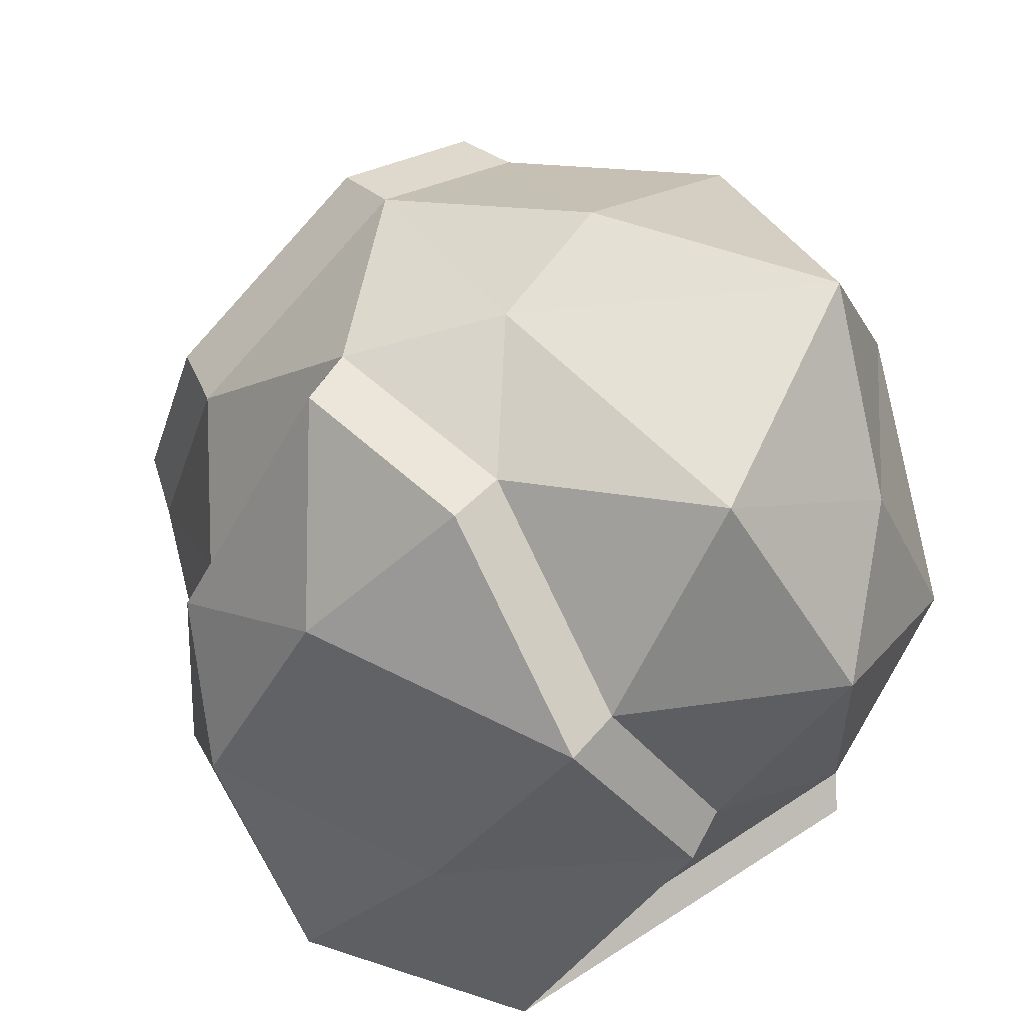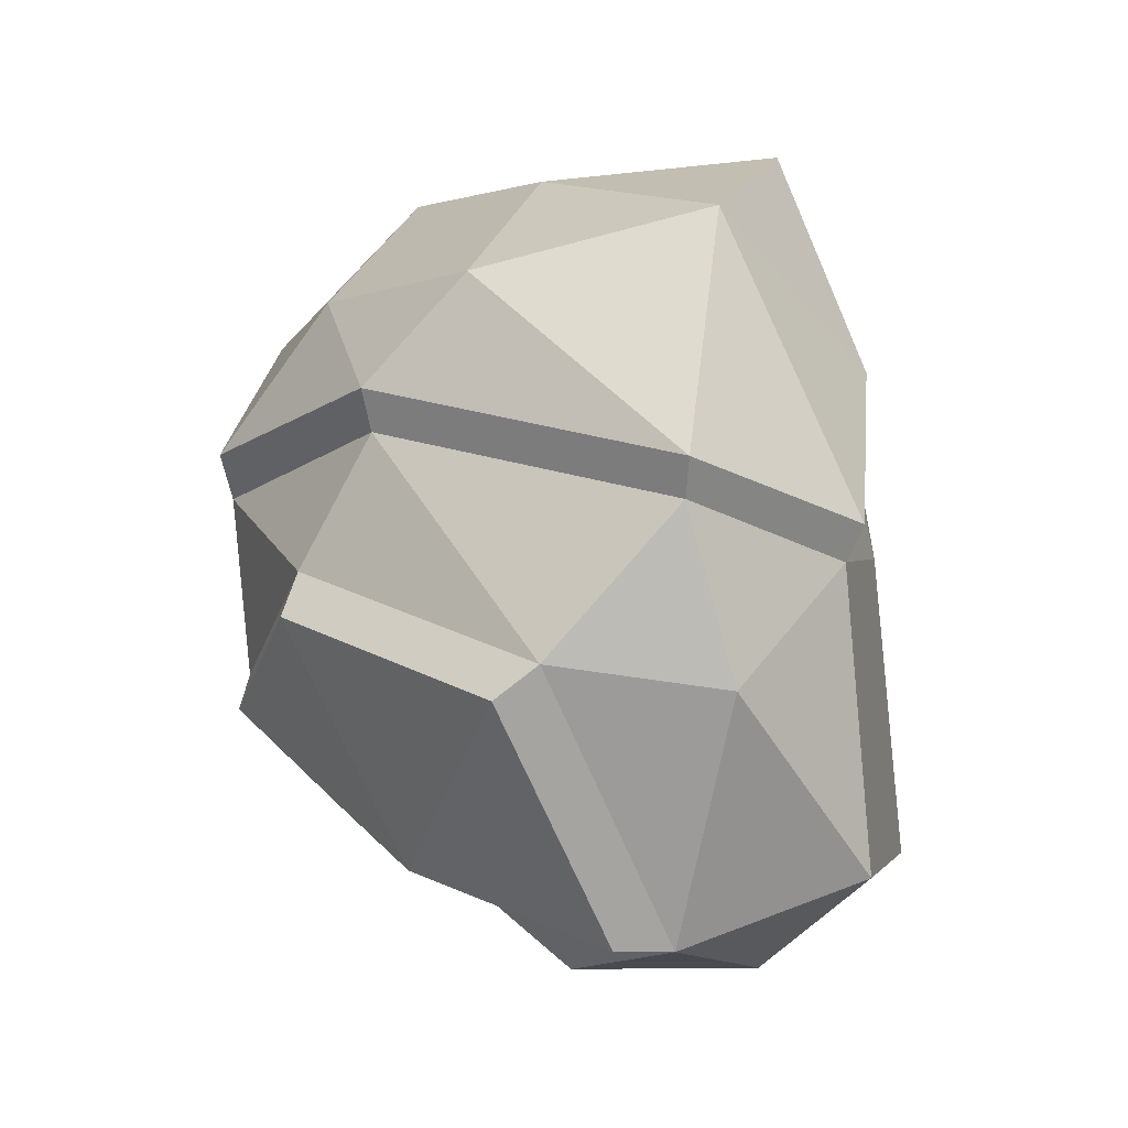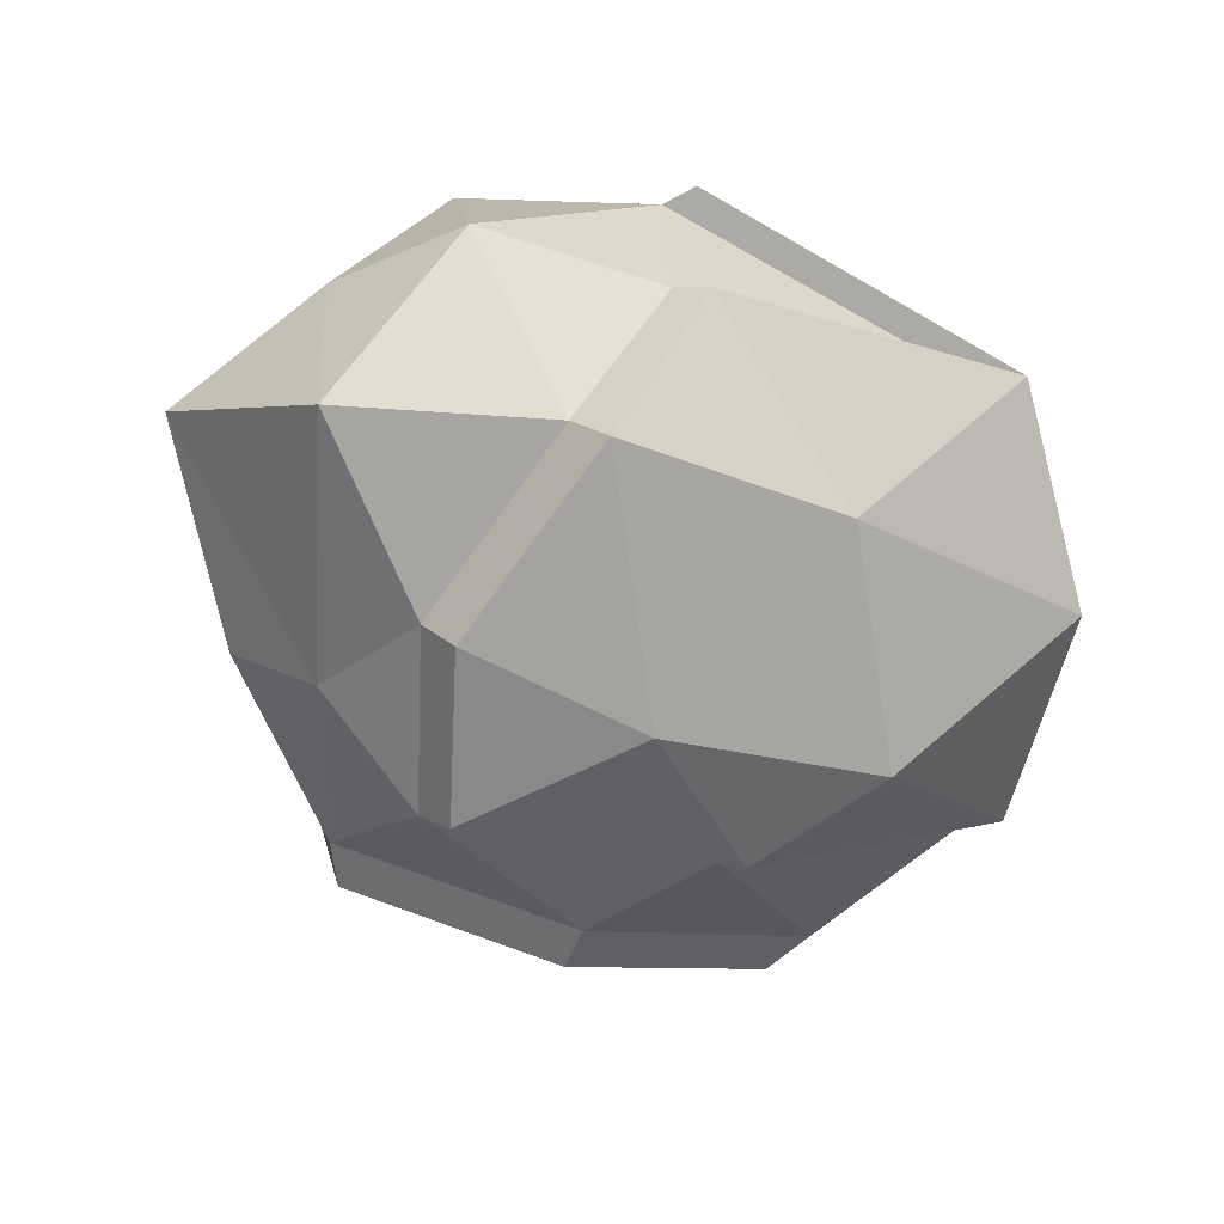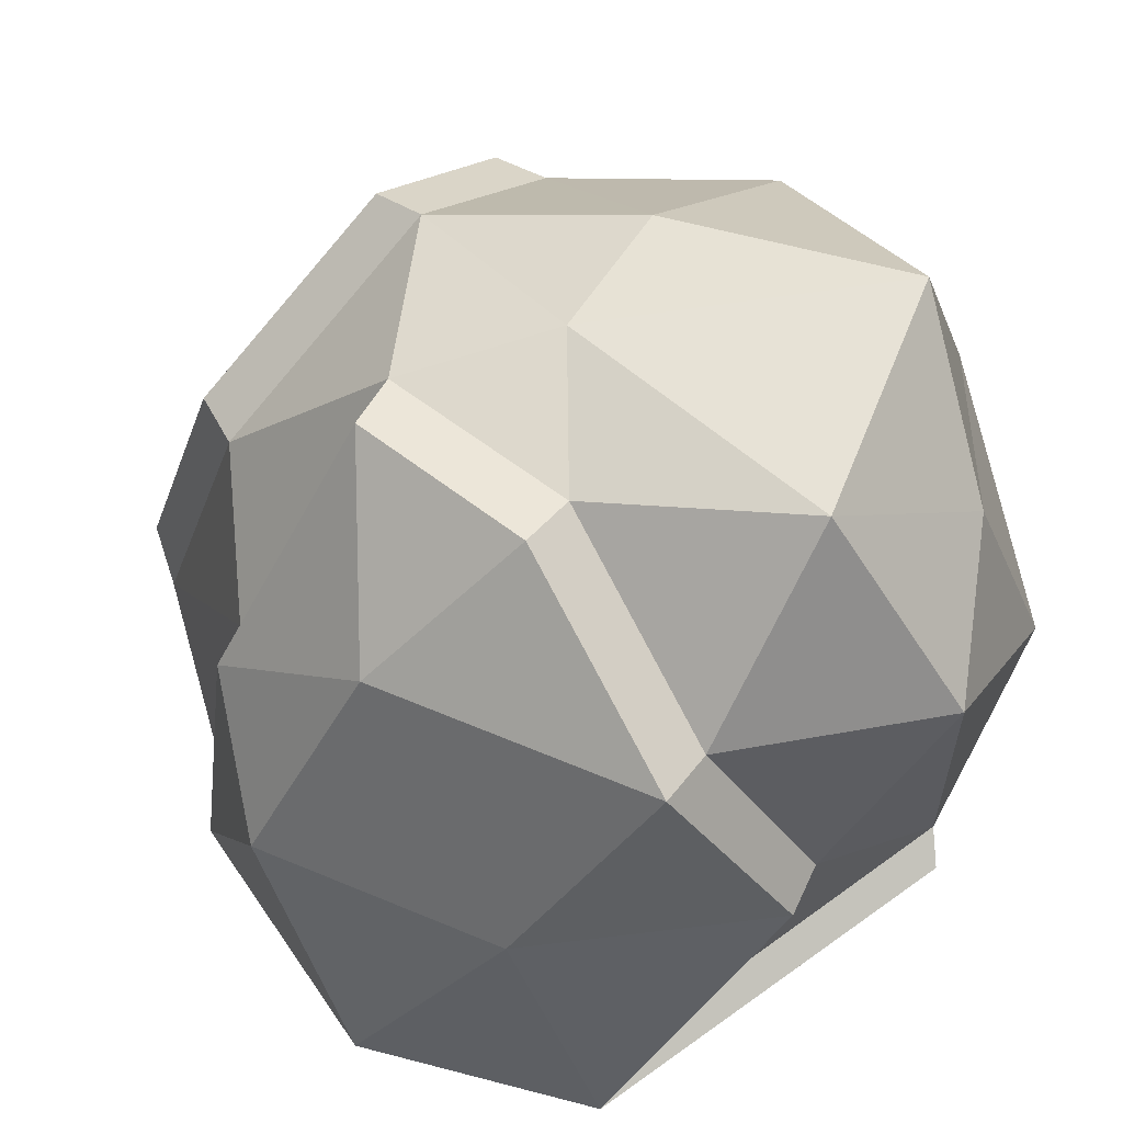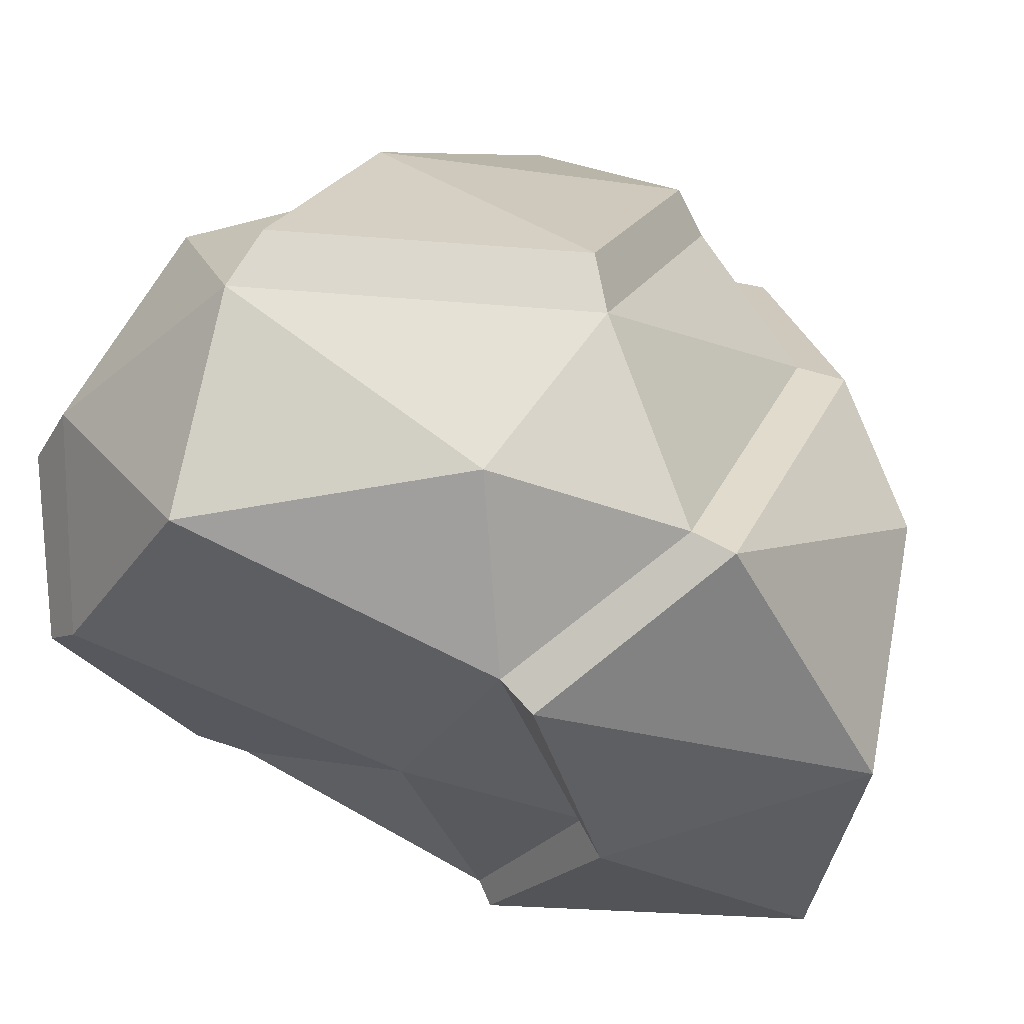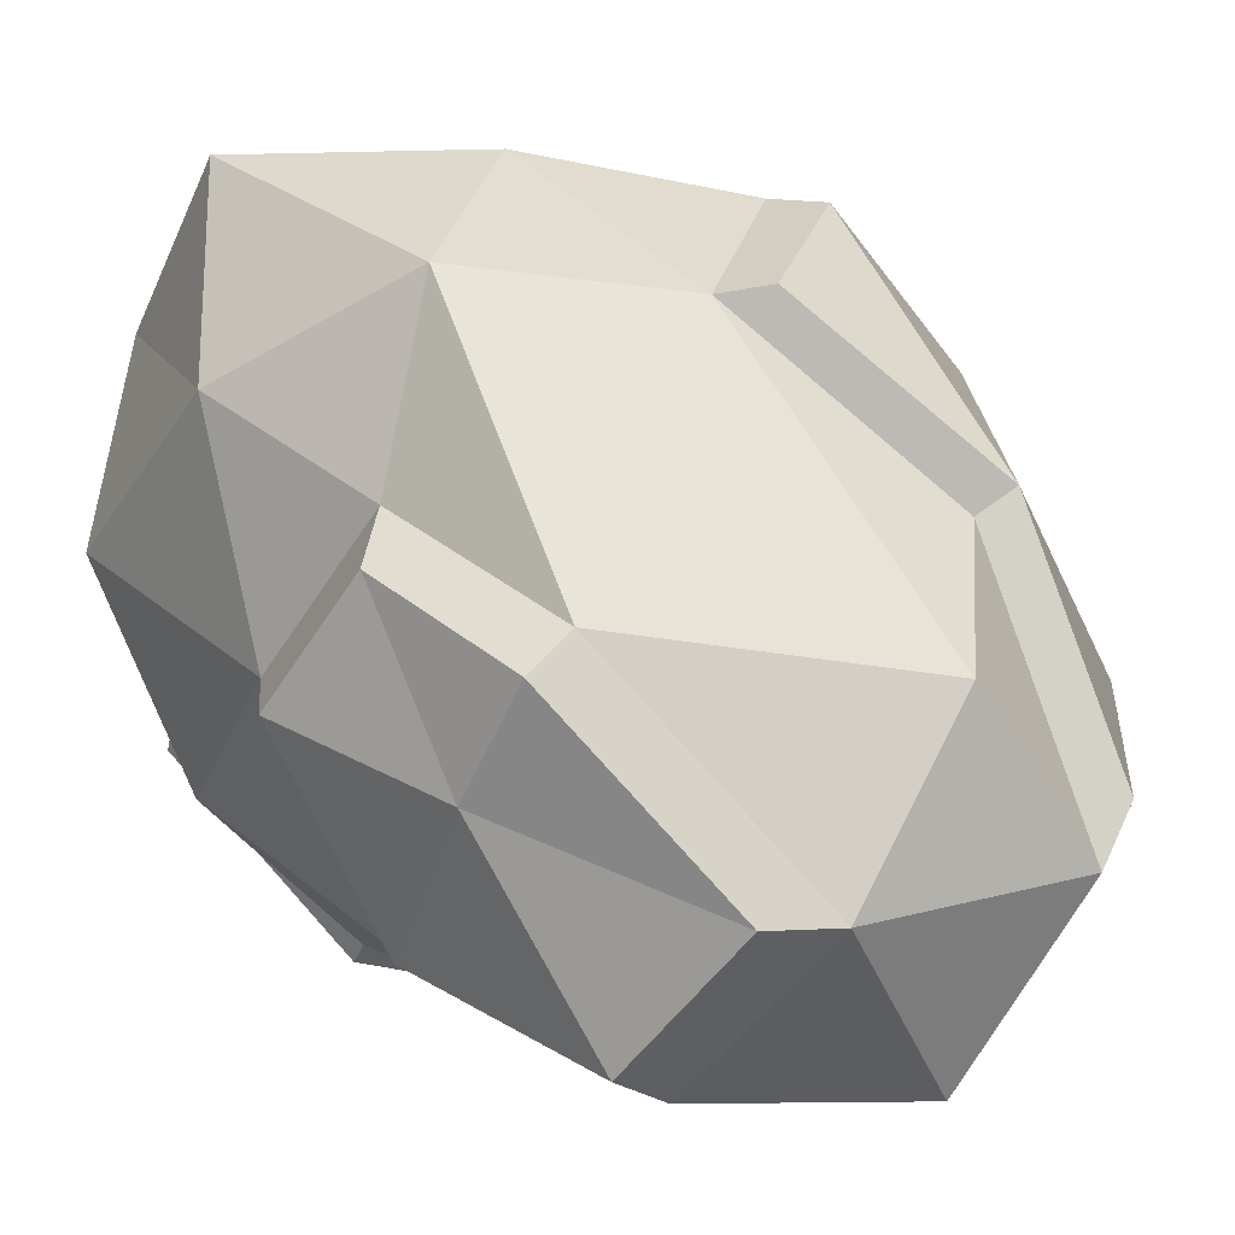
<metadata>
{"format":"obj","ext":"obj","renderer":"f3d","projection":"perspective","resolution":1024,"background":"white","views":[{"elev":38.0,"azim":-30.0,"up":"+Y"},{"elev":-35.5,"azim":-61.0,"up":"+Z"},{"elev":45.6,"azim":-115.9,"up":"+Z"},{"elev":35.1,"azim":-33.7,"up":"+Y"},{"elev":-41.8,"azim":-153.6,"up":"+Y"},{"elev":17.9,"azim":125.4,"up":"+Y"}]}
</metadata>
<code>
v -25.29 -413.3 81.8
v 311.4 -168.6 308.5
v -10.61 -56.17 506.6
v -128.8 -307.1 -362.5
v 392.9 -287 -305.6
v 202.5 251.1 465.1
v -158.3 304.7 299
v -287.6 184.8 -129.6
v 182.1 73.93 -473.2
v 368.4 188.7 22.87
v 64.07 449.9 112.2
v -142.6 -381.8 344.6
v 171 -349.5 220.3
v 193.6 -147.1 444.9
v 361.9 -246.2 2.592
v 129.8 -383.6 -47.11
v -57.05 -418.5 -181.2
v -284.3 -326.6 -206.3
v 176.5 -328.4 -455.9
v 393.2 10.58 147.1
v -93.18 403.7 -148.5
v 99.91 125 574.5
v 309.3 56.71 442.4
v -135.3 122.9 489.9
v -262.1 -132 -347.5
v -348.2 48.78 -12.86
v 335.1 -107.9 -448.3
v 73.71 -121.9 -546.2
v 357.5 258.9 242.8
v -8.784 342.4 495.6
v -219.5 345.3 81
v 18.97 162.2 -375.4
v 407.1 131.5 -216.7
v 218.3 442.8 343.9
v 280.2 388.9 33.53
v -69.57 395.3 162.4
v -77.55 402.9 -87.34
v 118.1 355.1 -157.5
v -166.4 -412.2 371
v -36.69 -456.3 100.2
v -333.5 -405.7 155.4
v -276.1 -138.2 365.7
v -416.9 -119.9 113.4
v -81.73 -454.6 -155.6
v -345.1 127.5 224.3
v -189.3 102.3 504.7
v -215.2 290 313
v -57.76 -78.17 533.7
v 165.7 -374.2 238
v -321.3 -350.9 -180.8
v -392.2 37.3 18.16
v -273.9 330.2 110.1
v 187.2 -187.6 461.6
v 467 -28.61 -136.4
v 426 148.7 -1.238
v 401.4 -100.2 -398.1
v 442.1 -254.6 -278.9
v 461.8 100.2 -204.2
v 416.1 -220.4 -20.84
v 446.8 -0.4045 102.8
v -285 207.2 -185.9
v -263 -72.02 -377.7
v -15.86 187.9 -401
v 88.13 365.9 -208.5
v 29.55 -64.97 -551.8
g Asteroid
f 2 13 15
f 1 17 16
f 2 15 20
f 3 14 22
f 4 18 25
f 5 19 27
f 2 20 23
f 3 22 24
f 4 25 28
f 15 5 57 59
f 6 29 34
f 7 30 36
f 8 31 37
f 9 32 38
f 10 33 35
f 35 38 11
f 35 33 38
f 33 9 38
f 38 37 11
f 8 37 21 61
f 28 25 62 65
f 37 36 11
f 37 31 36
f 31 7 36
f 36 34 11
f 36 30 34
f 30 6 34
f 34 35 11
f 34 29 35
f 29 10 35
f 33 10 55 58
f 10 20 60 55
f 27 9 33
f 28 32 9
f 37 38 64 21
f 32 28 65 63
f 26 31 8
f 24 7 47 46
f 24 30 7
f 24 22 30
f 22 6 30
f 23 29 6
f 23 20 29
f 20 10 29
f 27 28 9
f 27 19 28
f 19 4 28
f 25 26 8
f 25 18 26
f 14 12 39 53
f 7 31 52 47
f 3 24 46 48
f 1 13 49 40
f 22 23 6
f 22 14 23
f 14 2 23
f 27 33 58 56
f 20 15 59 60
f 5 27 56 57
f 16 19 5
f 16 17 19
f 17 4 19
f 17 18 4
f 17 1 40 44
f 13 14 53 49
f 26 18 50 51
f 12 3 48 39
f 31 26 51 52
f 15 16 5
f 15 13 16
f 13 1 16
f 12 14 3
f 18 17 44 50
f 13 2 14
f 40 49 39
f 40 39 41
f 40 41 44
f 43 42 45
f 43 45 51
f 51 45 52
f 45 47 52
f 50 43 51
f 45 46 47
f 45 42 46
f 42 48 46
f 44 41 50
f 41 43 50
f 41 42 43
f 41 39 42
f 39 48 42
f 39 49 53
f 57 56 54
f 54 58 55
f 54 56 58
f 60 54 55
f 60 59 54
f 59 57 54
f 64 63 21
f 63 61 21
f 65 62 63
f 62 61 63
f 38 32 63 64
f 25 8 61 62

</code>
